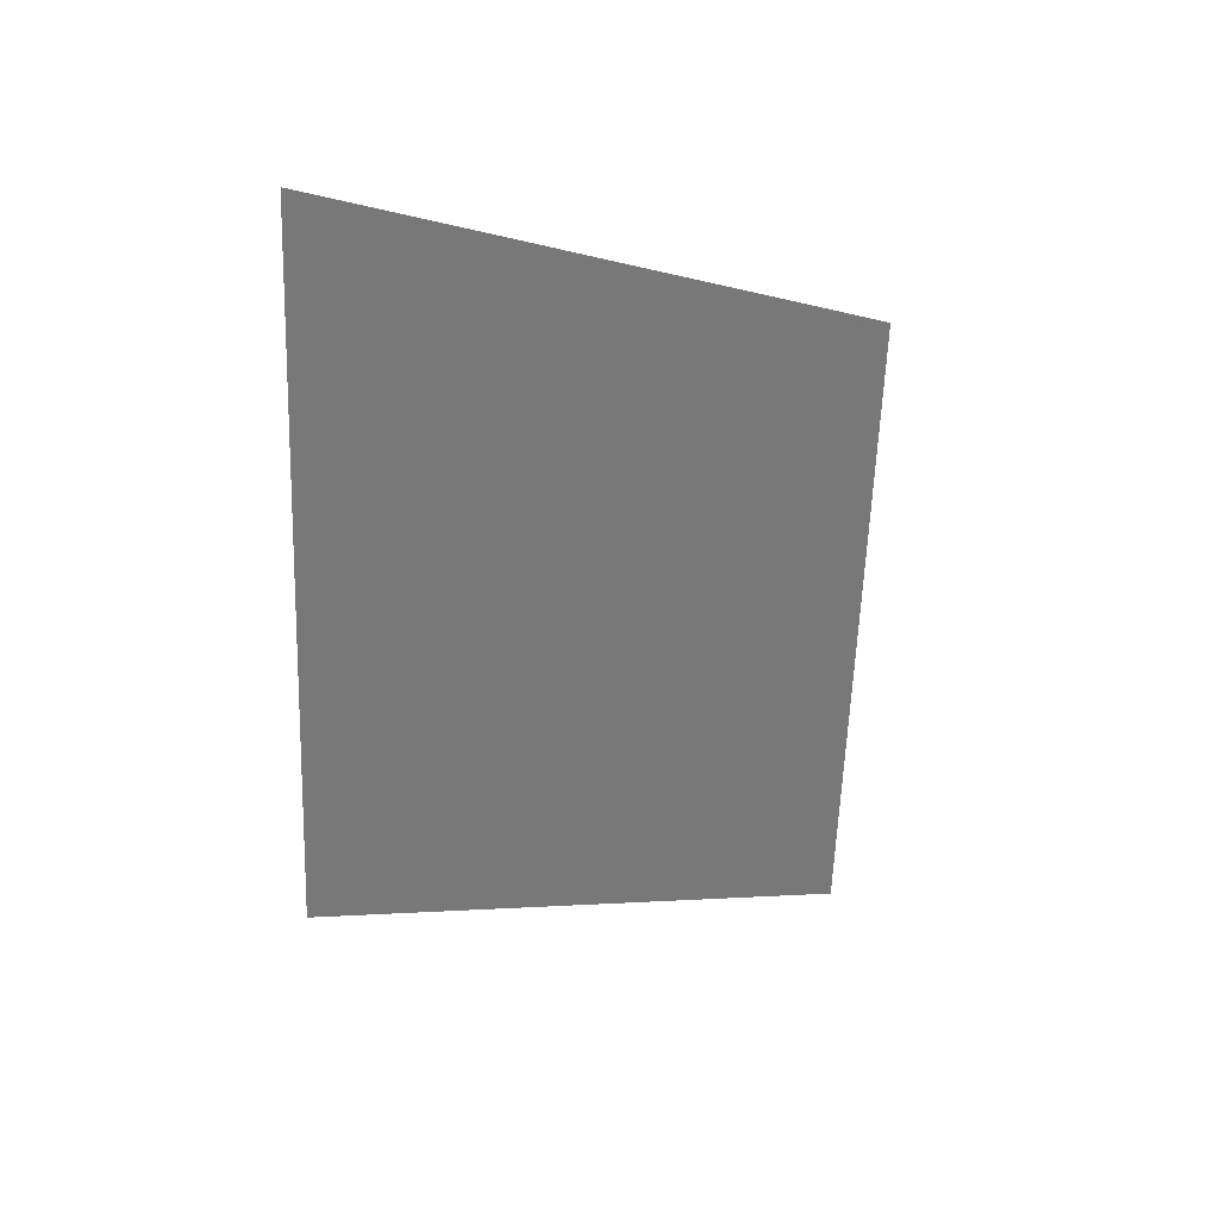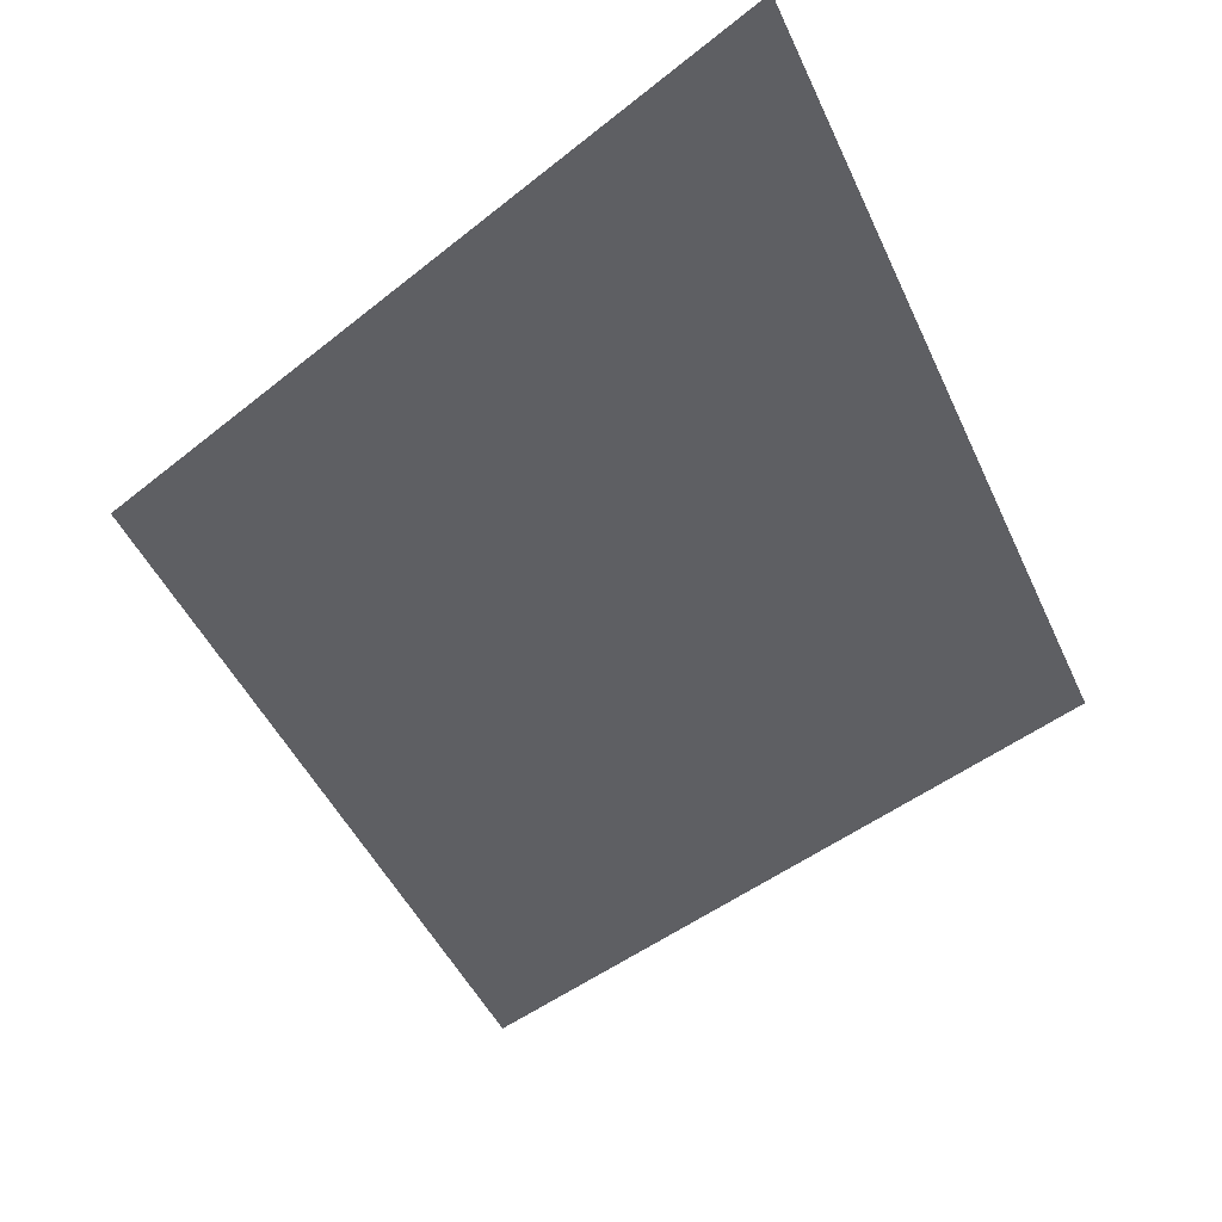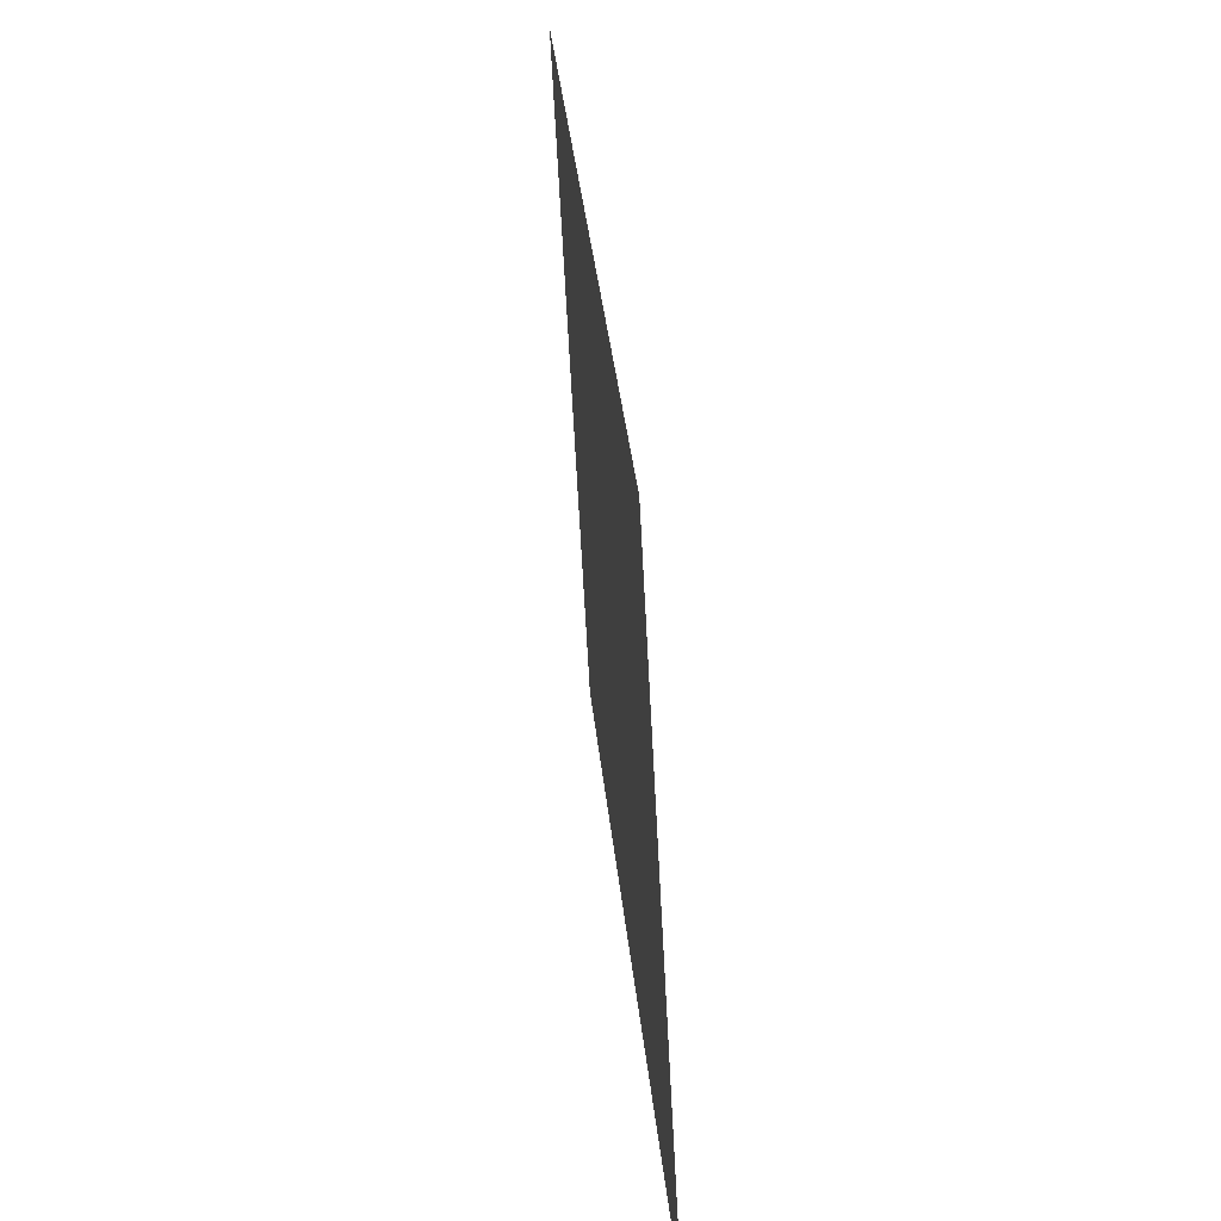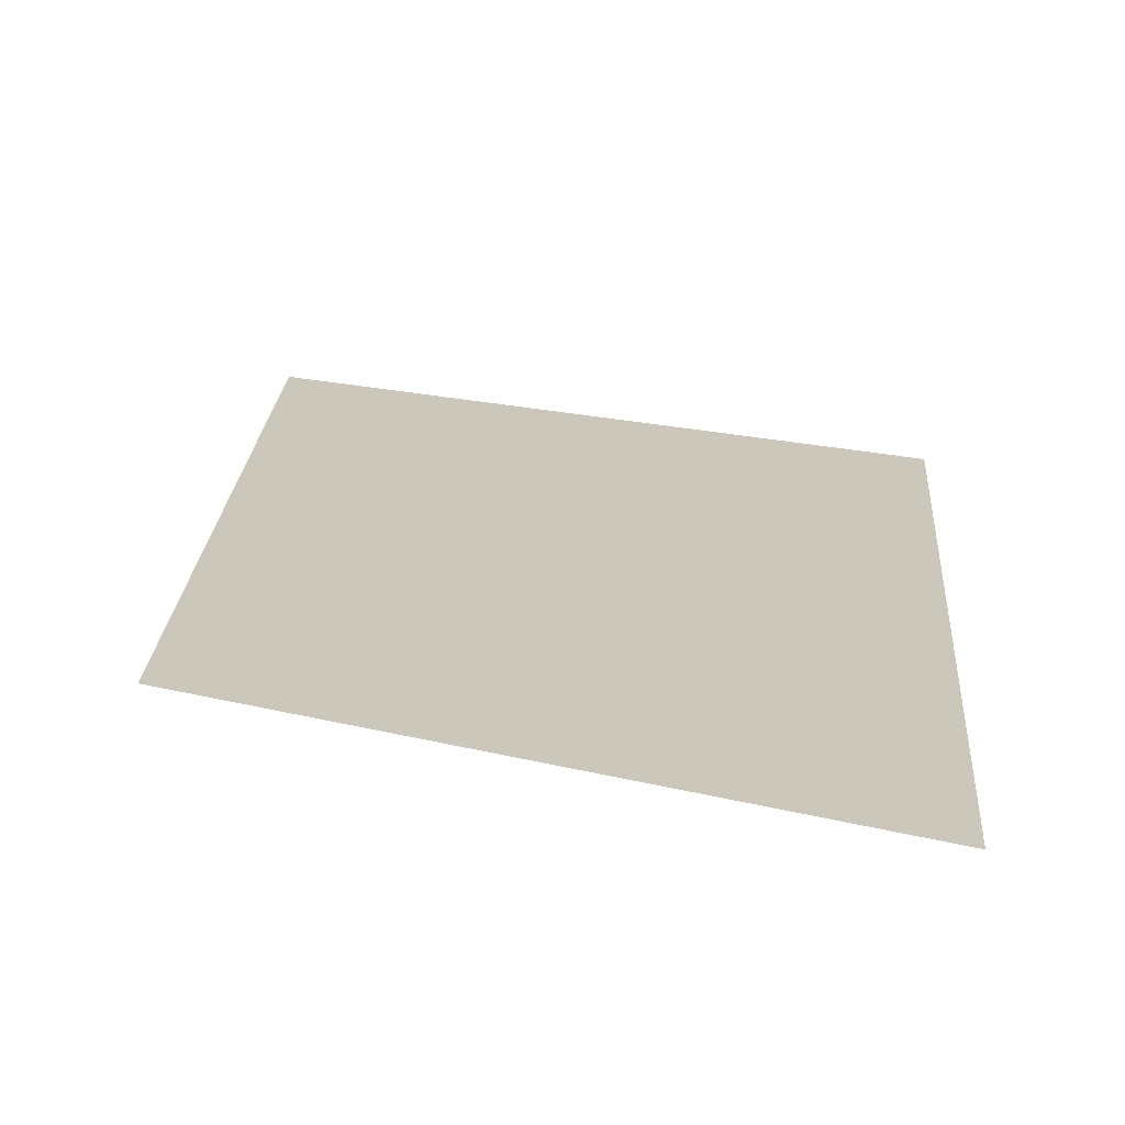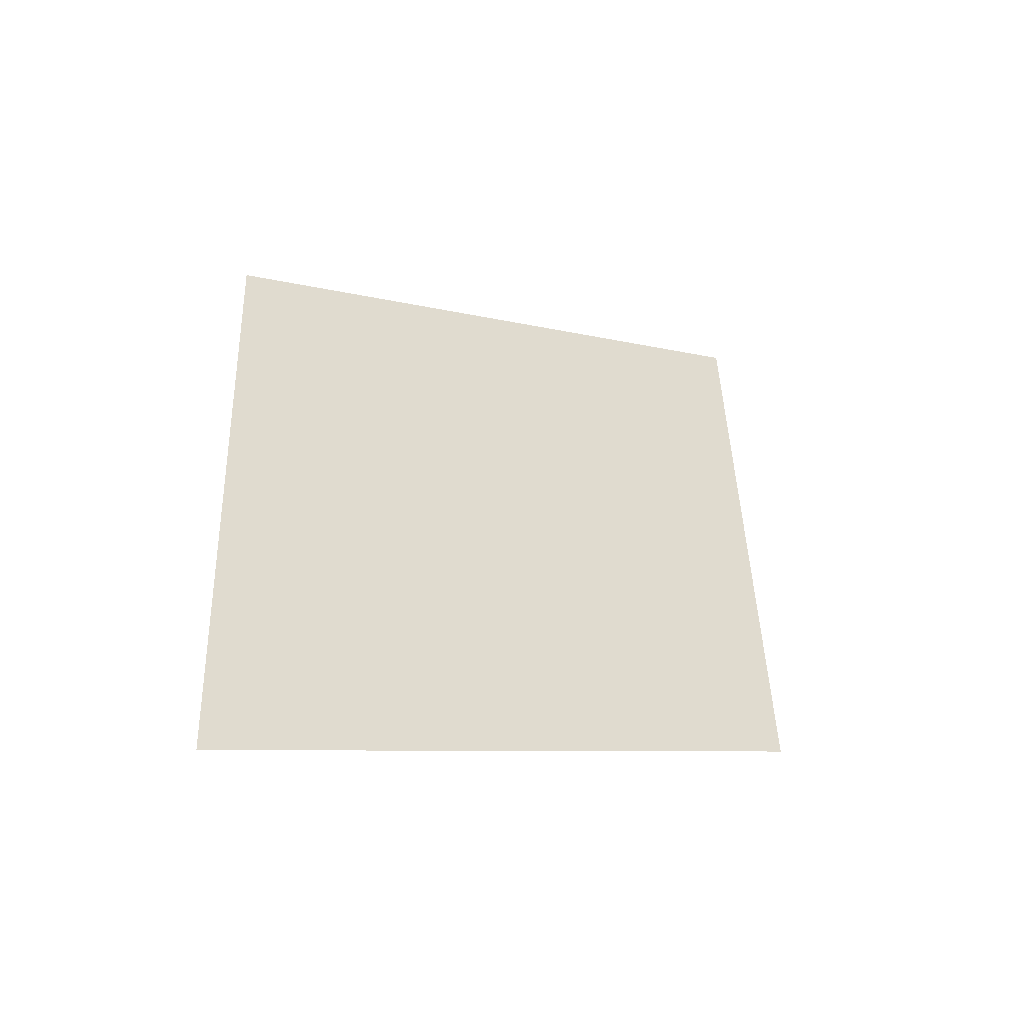
<metadata>
{"format":"obj","ext":"obj","renderer":"f3d","projection":"perspective","resolution":1024,"background":"white","views":[{"elev":30.2,"azim":-40.0,"up":"+Z"},{"elev":-43.2,"azim":-43.8,"up":"+Y"},{"elev":16.6,"azim":84.5,"up":"+Z"},{"elev":23.8,"azim":118.1,"up":"+Y"},{"elev":-45.3,"azim":147.2,"up":"+Z"}]}
</metadata>
<code>
o mesh290/mesh290-geometry#mesh290-geometry
v -0.7356 0.04793 0.2134
v -0.7375 0.04777 0.2163
v -0.7375 0.04788 0.2143
v -0.7356 0.04782 0.2154
f 1 2 3
f 2 1 4
f 3 2 1
f 4 1 2

</code>
